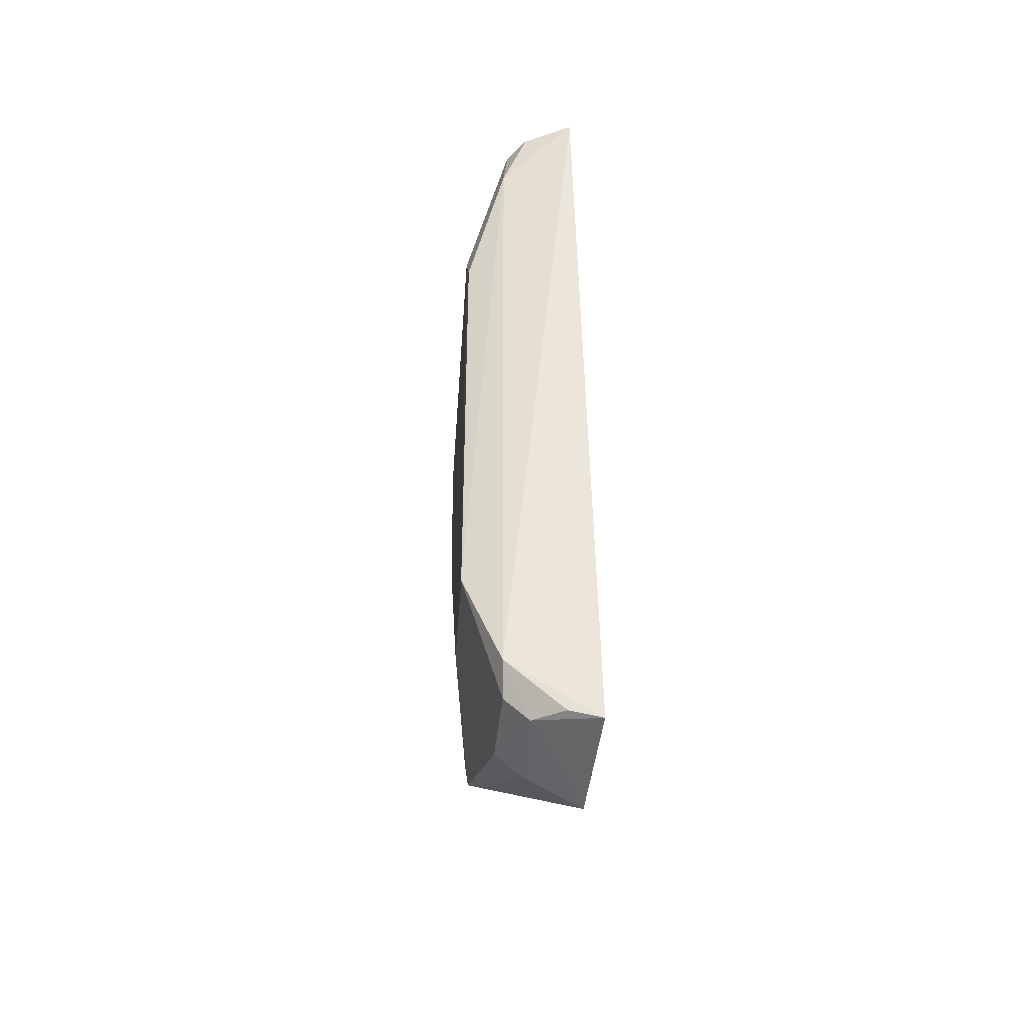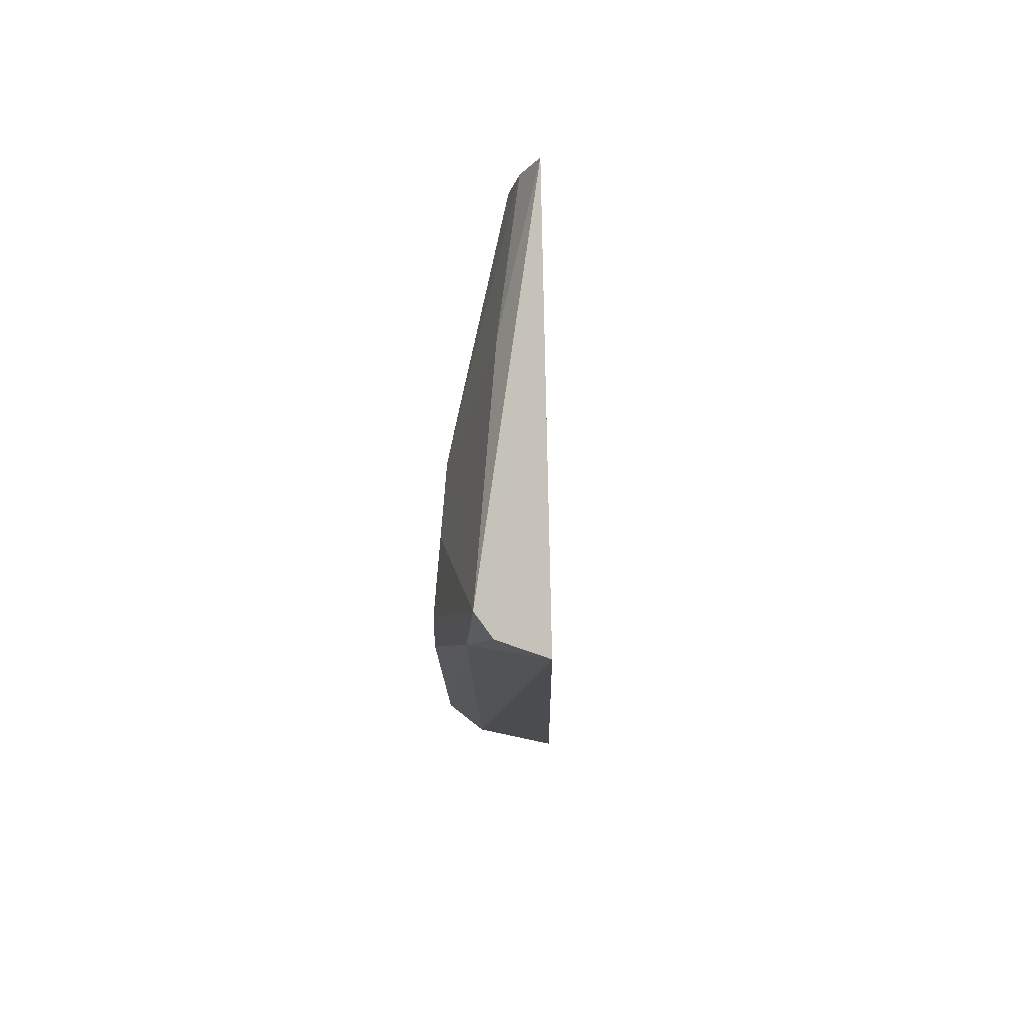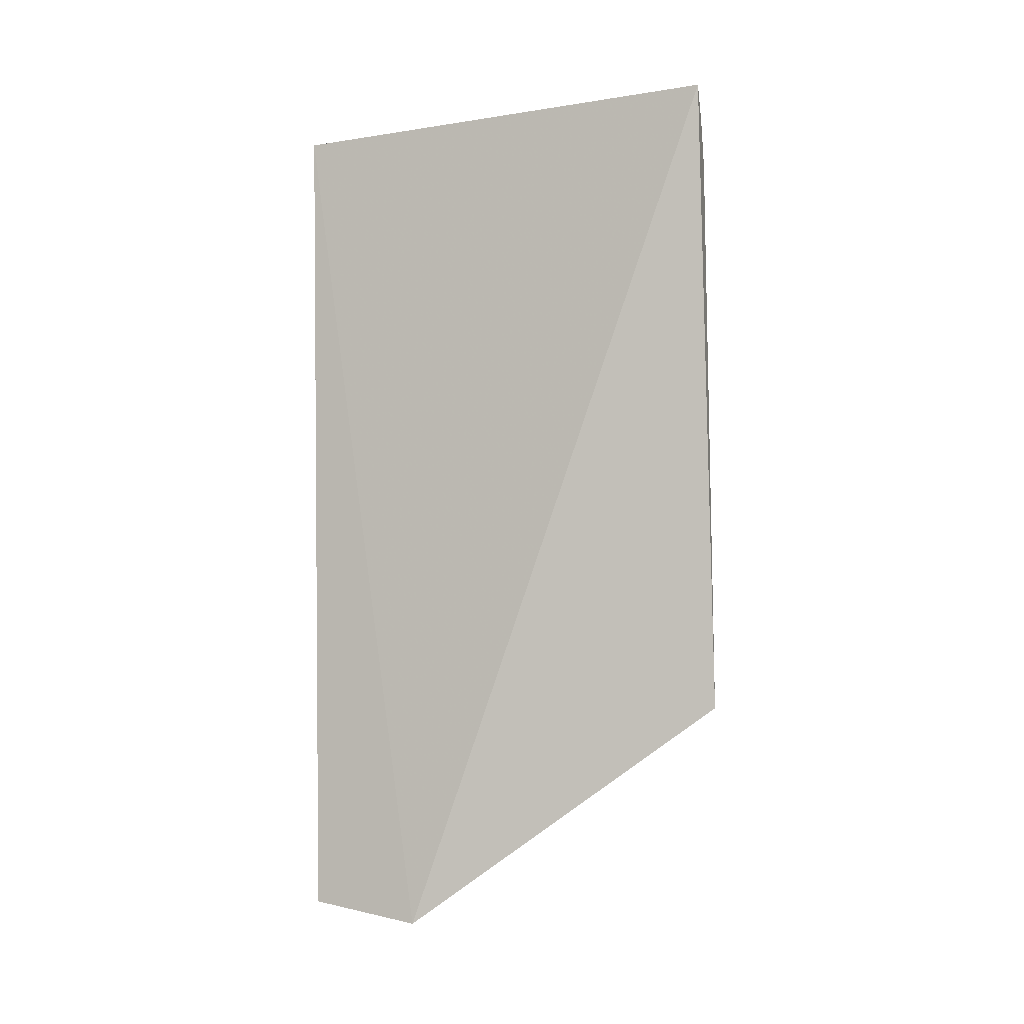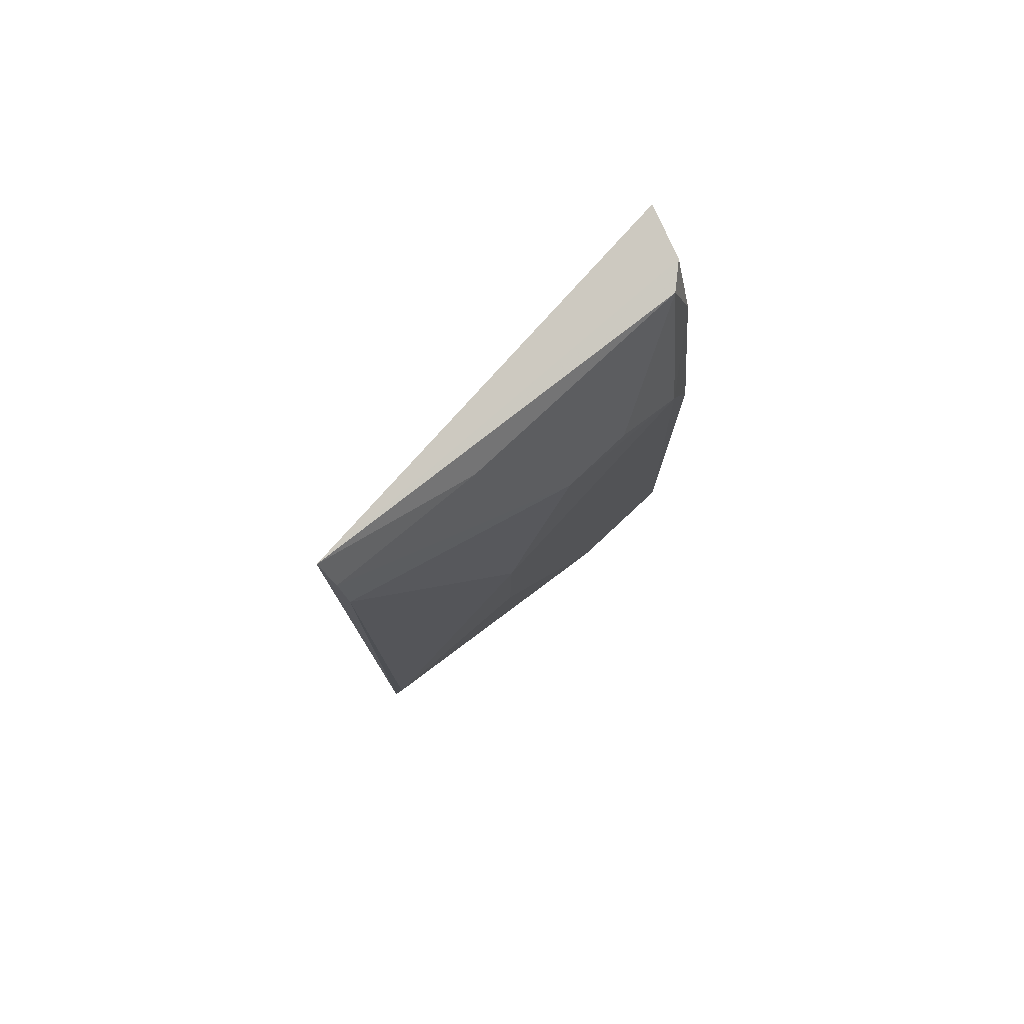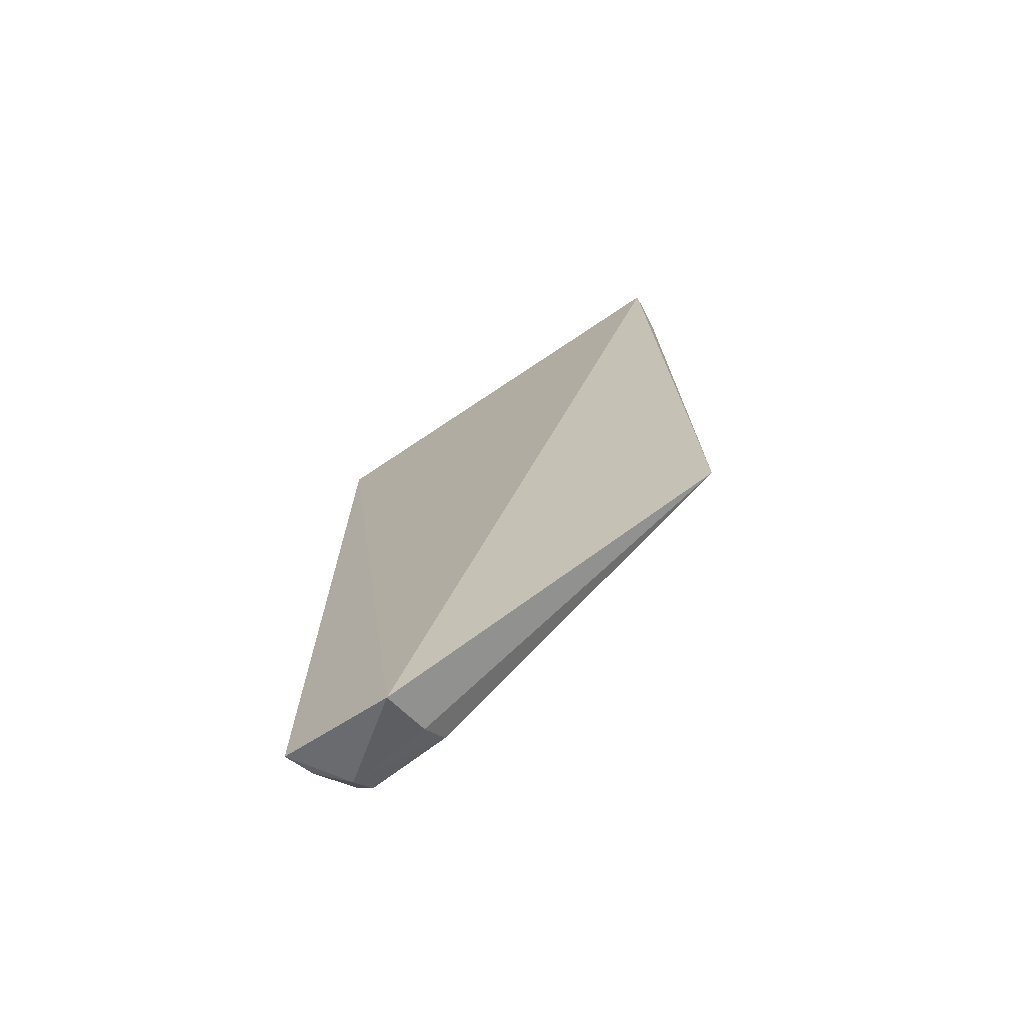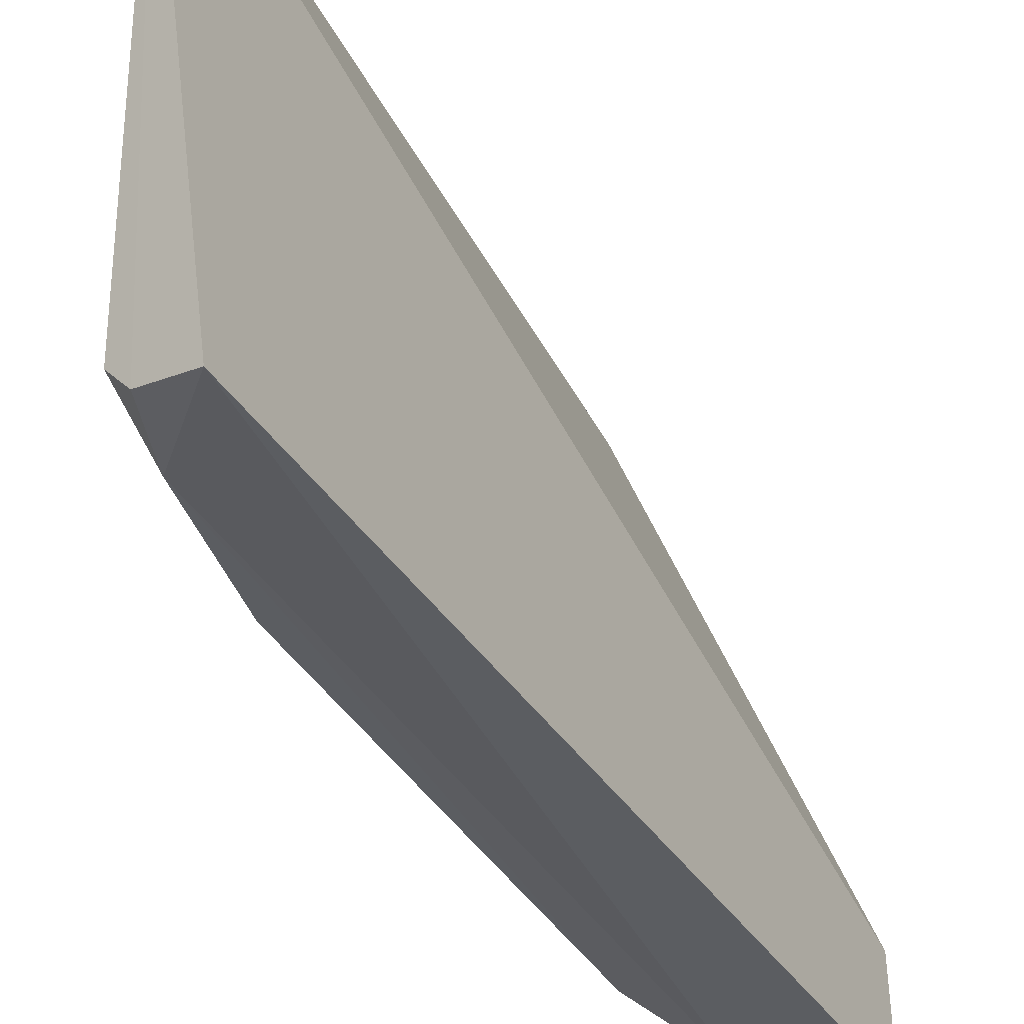
<metadata>
{"format":"obj","ext":"obj","renderer":"f3d","projection":"perspective","resolution":1024,"background":"white","views":[{"elev":-43.4,"azim":175.8,"up":"+Y"},{"elev":76.8,"azim":-175.5,"up":"+Y"},{"elev":-1.4,"azim":-66.1,"up":"+Y"},{"elev":77.5,"azim":46.5,"up":"+Y"},{"elev":-70.8,"azim":-51.2,"up":"+Y"},{"elev":-38.3,"azim":-152.5,"up":"+Z"}]}
</metadata>
<code>
v 0.02534 0.04097 -0.0815
v 0.02937 -0.02421 -0.08109
v 0.03234 0.01867 -0.119
v 0.02103 0.03779 -0.125
v 0.02048 -0.04774 -0.1123
v 0.02802 0.03621 -0.1212
v 0.0325 0.007513 -0.09696
v 0.03212 -0.02972 -0.1215
v 0.03215 0.02223 -0.1049
v 0.02606 0.03654 -0.1235
v 0.02813 0.03322 -0.08177
v 0.02845 -0.04255 -0.1126
v 0.03207 -0.02958 -0.1102
v 0.01975 -0.0461 -0.1235
v 0.03214 0.02212 -0.1121
v 0.0284 -0.03991 -0.123
v 0.02856 0.02973 -0.1231
v 0.02975 -0.02226 -0.0818
v 0.02796 0.03661 -0.09693
v 0.02579 -0.04496 -0.1127
v 0.03233 -0.007387 -0.0969
v 0.02824 -0.04258 -0.1209
v 0.03216 0.01488 -0.1212
v 0.02712 0.03746 -0.08172
v 0.02588 -0.04484 -0.121
v 0.02285 -0.04514 -0.1231
f 5 2 1
f 5 1 4
f 8 3 7
f 9 7 3
f 10 4 1
f 10 1 6
f 11 1 2
f 11 7 9
f 13 12 8
f 13 2 12
f 14 5 4
f 15 9 3
f 15 3 6
f 15 6 9
f 16 14 4
f 17 10 6
f 17 6 3
f 17 8 16
f 17 16 4
f 17 4 10
f 18 11 2
f 18 7 11
f 18 2 13
f 19 9 6
f 19 6 1
f 20 12 2
f 20 2 5
f 21 13 8
f 21 8 7
f 21 18 13
f 21 7 18
f 22 16 8
f 22 8 12
f 23 17 3
f 23 3 8
f 23 8 17
f 24 11 9
f 24 9 19
f 24 19 1
f 24 1 11
f 25 22 12
f 25 12 20
f 25 20 5
f 25 5 14
f 25 16 22
f 26 25 14
f 26 14 16
f 26 16 25

</code>
